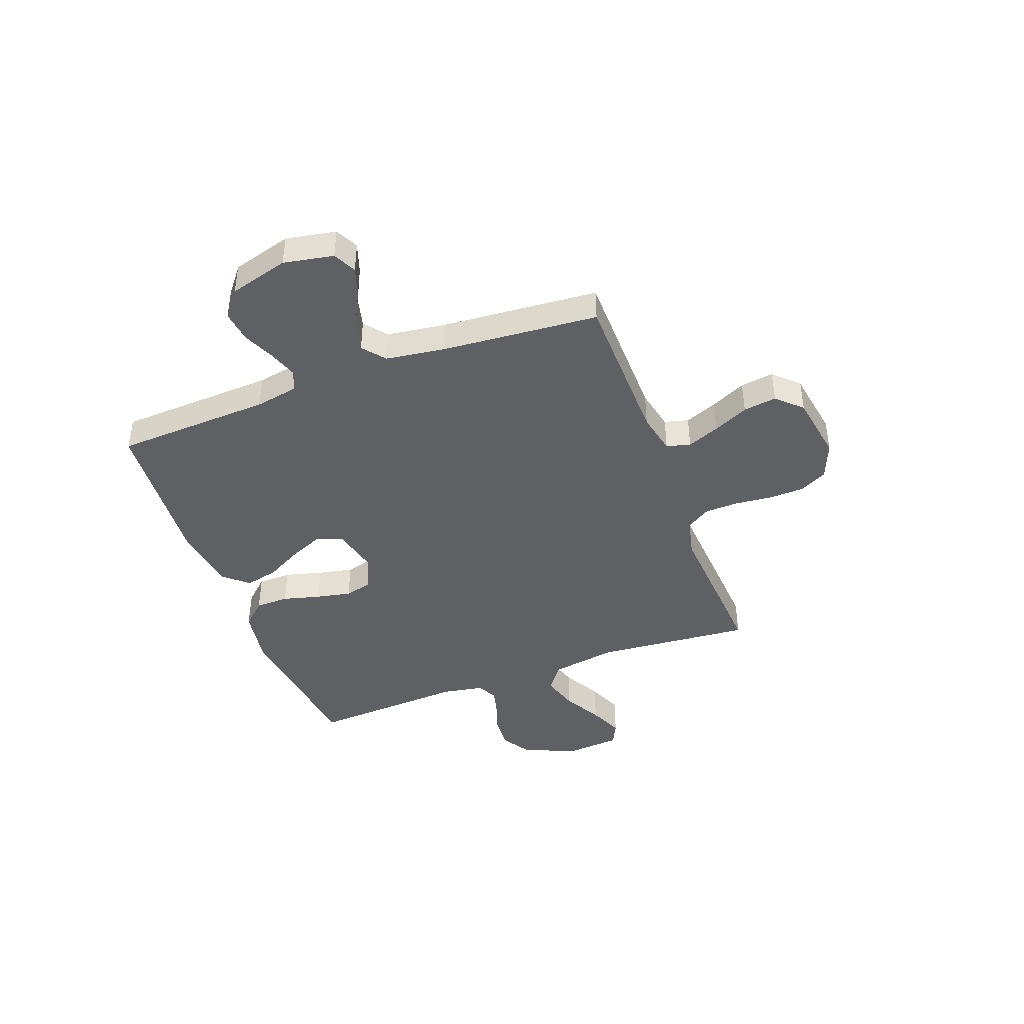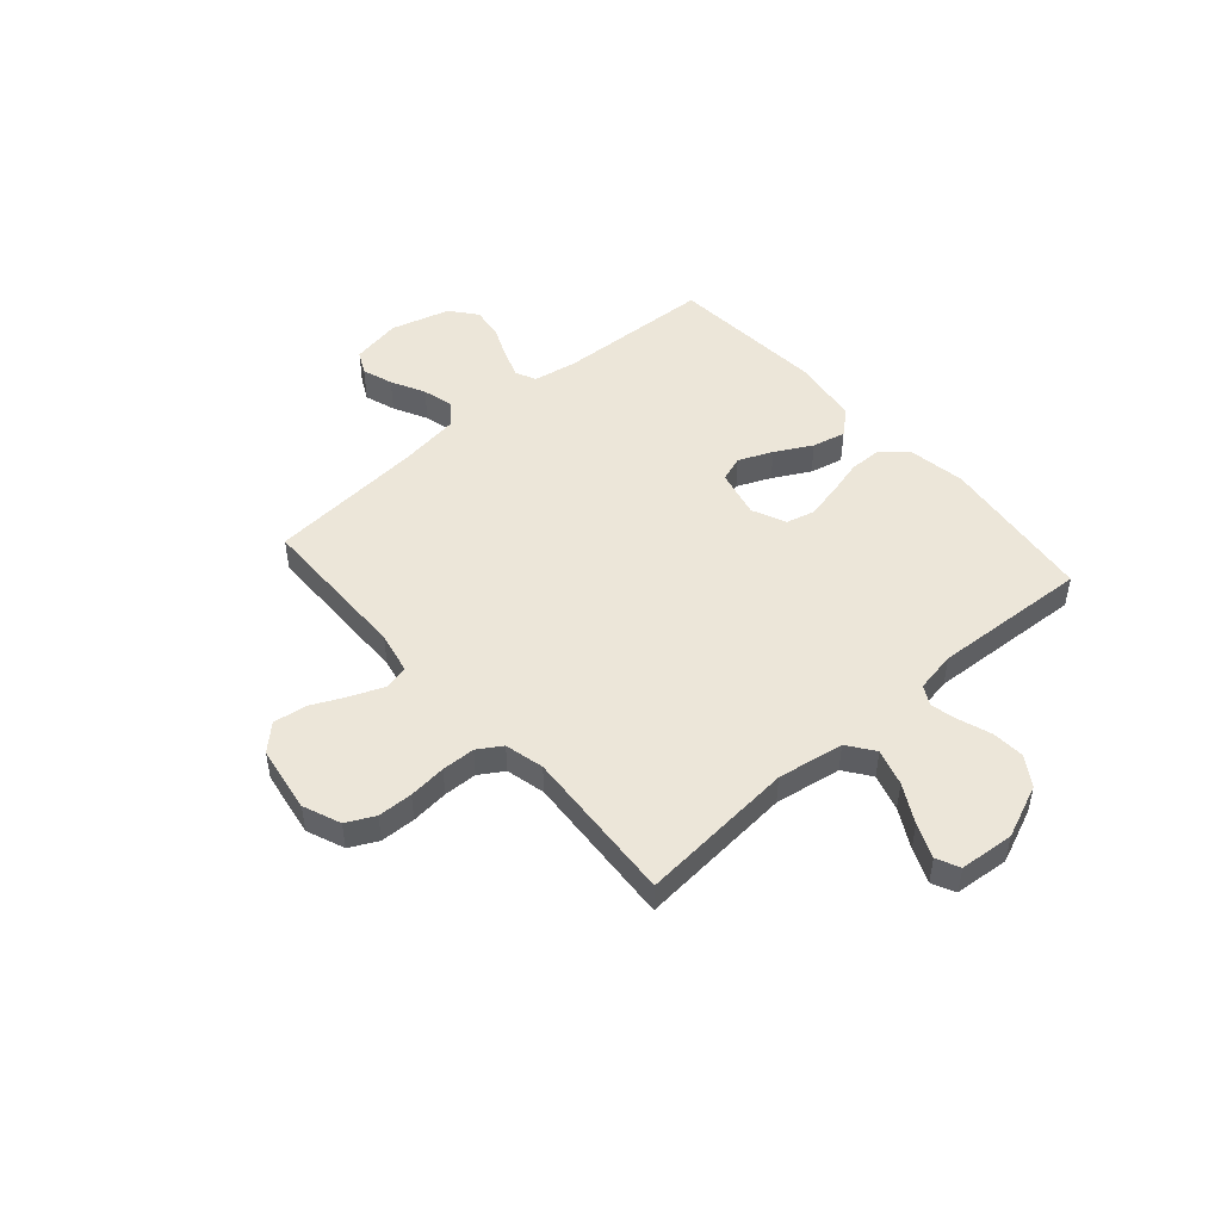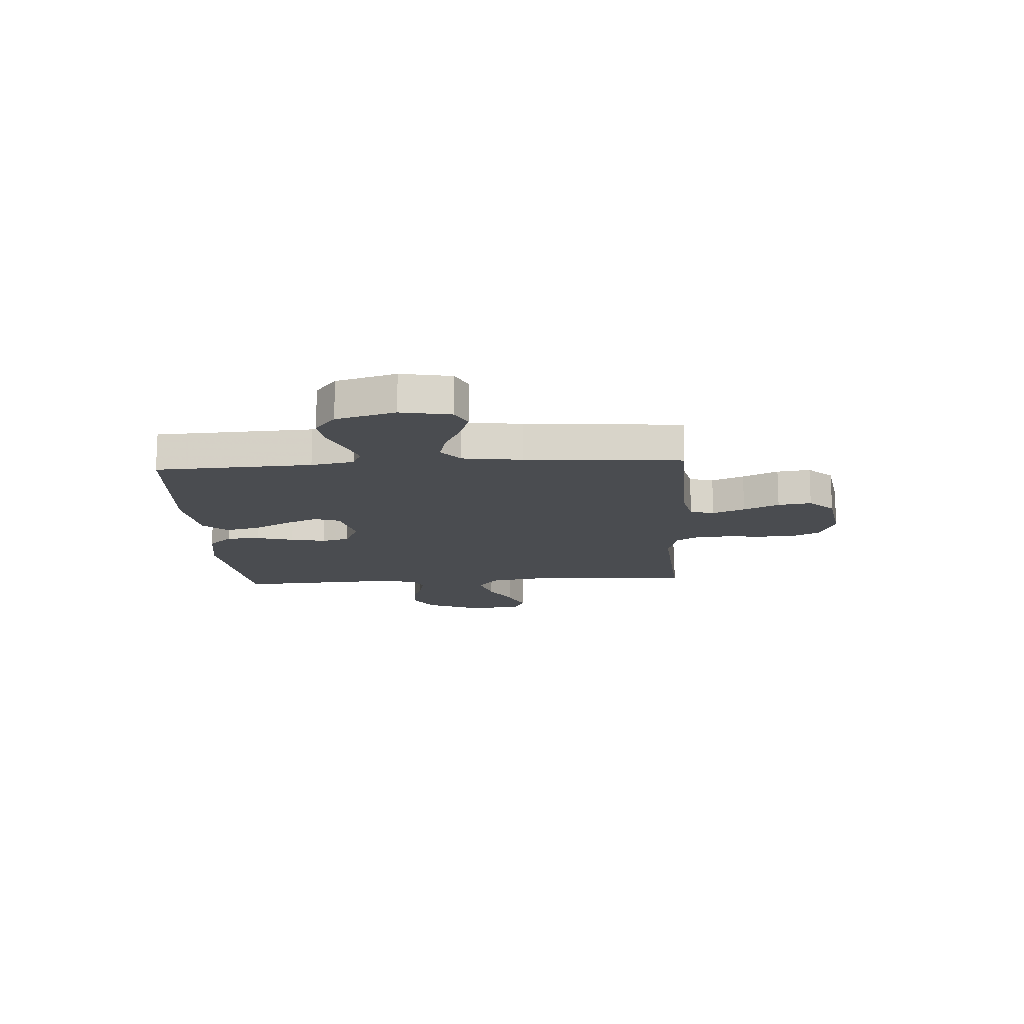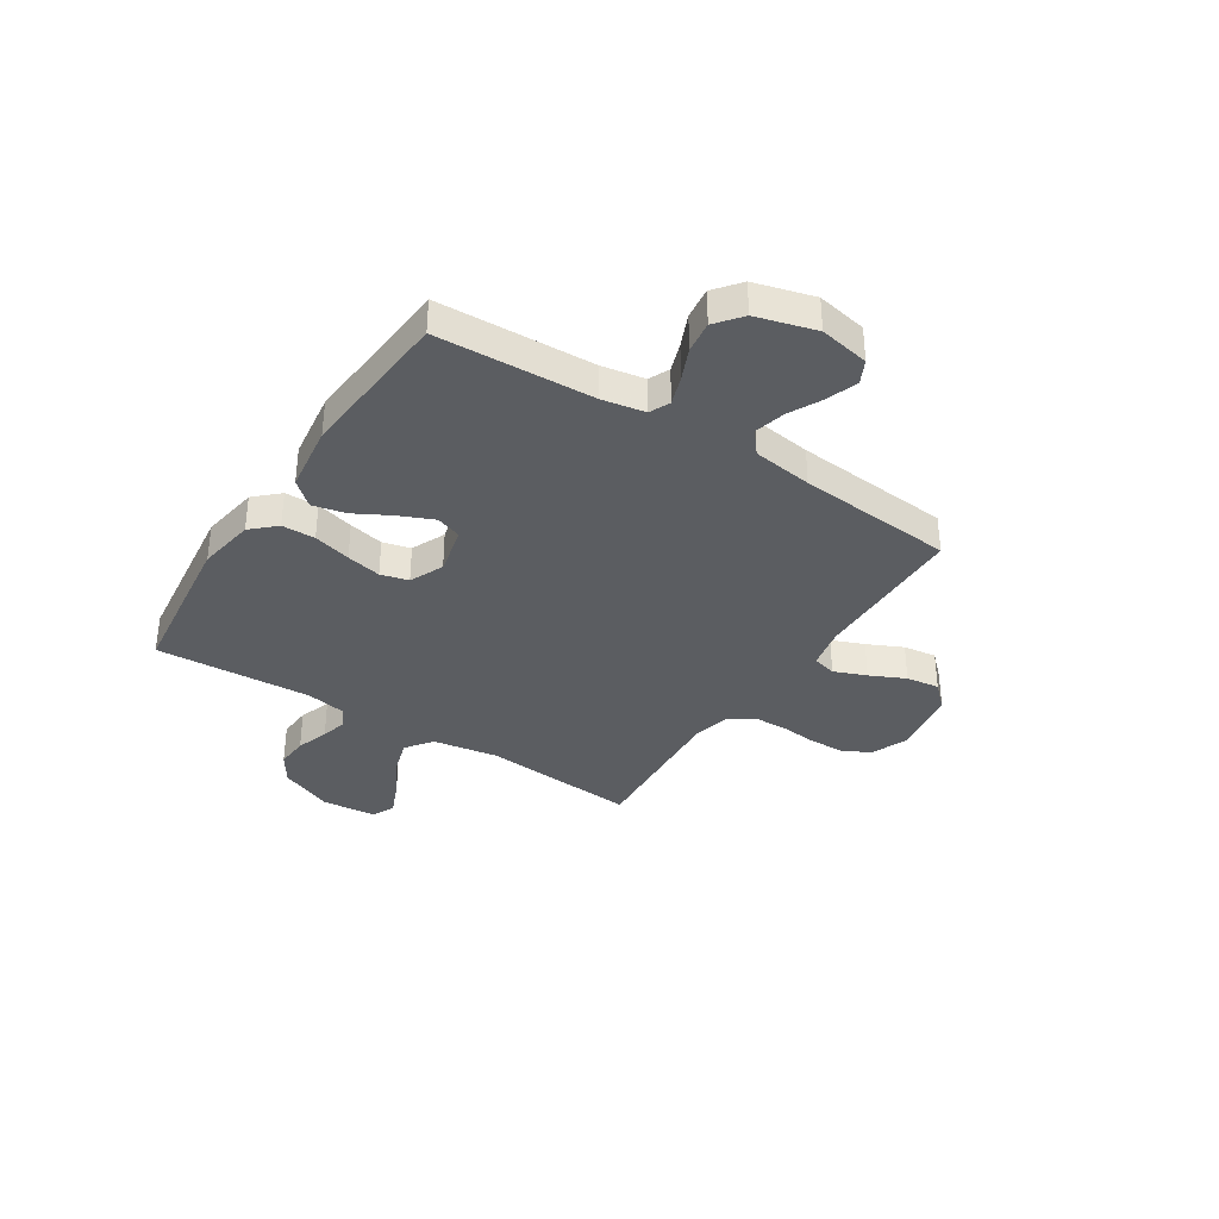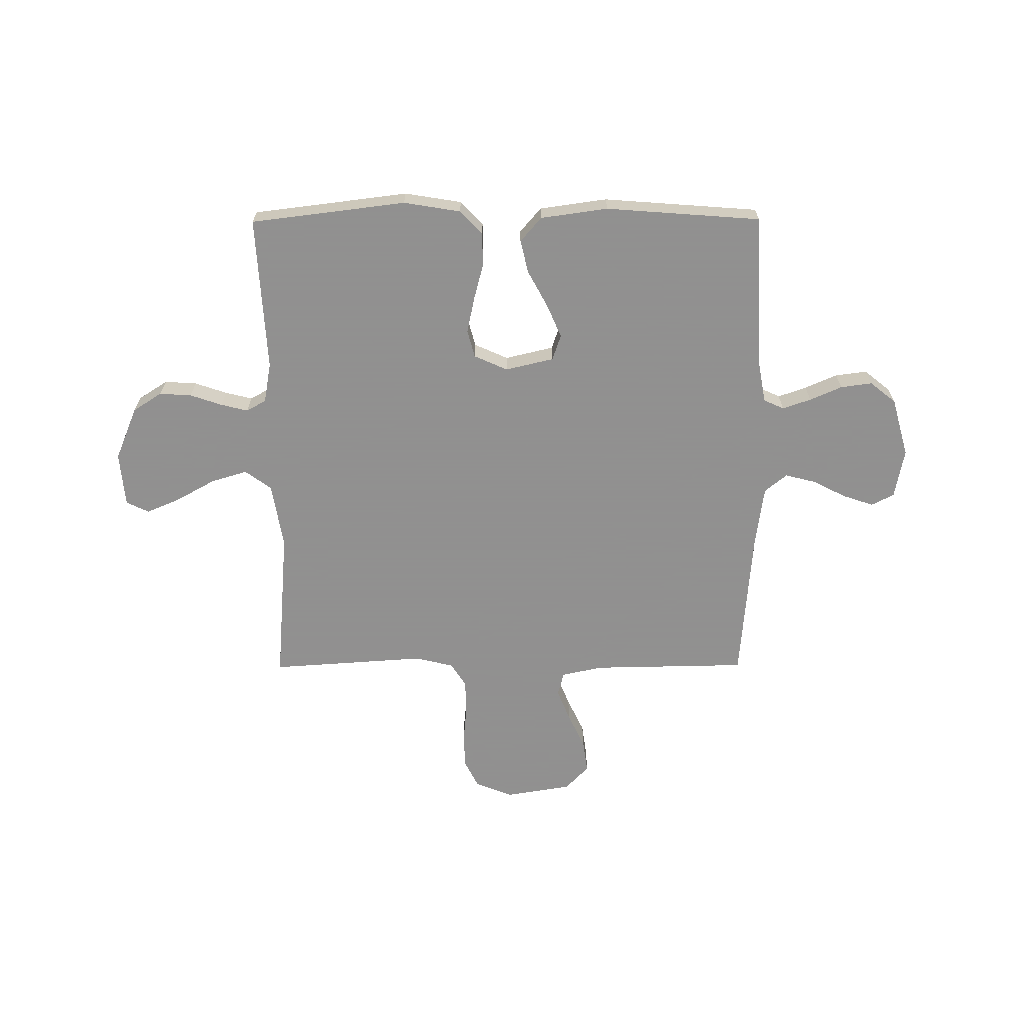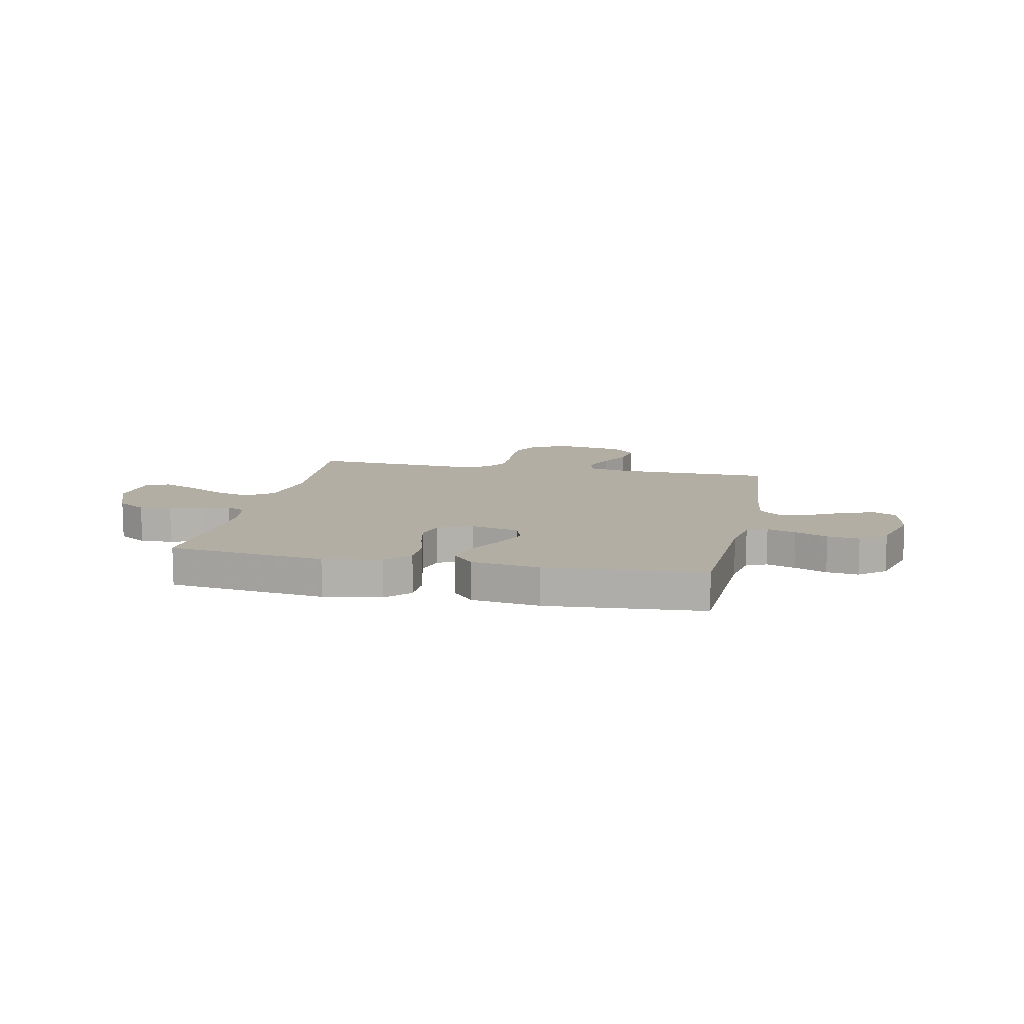
<metadata>
{"format":"obj","ext":"obj","renderer":"f3d","projection":"perspective","resolution":1024,"background":"white","views":[{"elev":-42.6,"azim":-69.6,"up":"+Y"},{"elev":48.7,"azim":48.7,"up":"+Y"},{"elev":-14.7,"azim":-86.4,"up":"+Y"},{"elev":-35.7,"azim":-122.9,"up":"+Y"},{"elev":-65.8,"azim":-179.7,"up":"+Y"},{"elev":11.0,"azim":-168.2,"up":"+Y"}]}
</metadata>
<code>
v -0.5 0.07 -0.5
v -0.514 0.07 -0.2
v -0.529 0.07 -0.118
v -0.568 0.07 -0.1
v -0.623 0.07 -0.119
v -0.685 0.07 -0.146
v -0.746 0.07 -0.154
v -0.796 0.07 -0.114
v -0.828 0.07 0
v -0.81 0.07 0.096
v -0.766 0.07 0.118
v -0.707 0.07 0.098
v -0.642 0.07 0.065
v -0.583 0.07 0.05
v -0.54 0.07 0.085
v -0.524 0.07 0.2
v -0.5 0.07 0.5
v -0.2 0.07 0.505
v -0.12 0.07 0.522
v -0.108 0.07 0.568
v -0.133 0.07 0.63
v -0.165 0.07 0.698
v -0.174 0.07 0.762
v -0.129 0.07 0.809
v 0 0.07 0.83
v 0.072 0.07 0.801
v 0.099 0.07 0.747
v 0.101 0.07 0.68
v 0.094 0.07 0.608
v 0.096 0.07 0.544
v 0.125 0.07 0.498
v 0.2 0.07 0.48
v 0.5 0.07 0.5
v 0.475 0.07 0.2
v 0.496 0.07 0.073
v 0.547 0.07 0.036
v 0.617 0.07 0.057
v 0.691 0.07 0.098
v 0.757 0.07 0.126
v 0.801 0.07 0.105
v 0.81 0.07 0
v 0.767 0.07 -0.103
v 0.711 0.07 -0.139
v 0.649 0.07 -0.135
v 0.587 0.07 -0.114
v 0.535 0.07 -0.101
v 0.497 0.07 -0.122
v 0.483 0.07 -0.2
v 0.5 0.07 -0.5
v 0.2 0.07 -0.537
v 0.09 0.07 -0.519
v 0.047 0.07 -0.473
v 0.046 0.07 -0.409
v 0.065 0.07 -0.337
v 0.079 0.07 -0.27
v 0.065 0.07 -0.217
v 0 0.07 -0.188
v -0.093 0.07 -0.21
v -0.11 0.07 -0.259
v -0.082 0.07 -0.324
v -0.044 0.07 -0.394
v -0.029 0.07 -0.458
v -0.07 0.07 -0.505
v -0.2 0.07 -0.523
v -0.5 0 -0.5
v -0.514 0 -0.2
v -0.529 0 -0.118
v -0.568 0 -0.1
v -0.623 0 -0.119
v -0.685 0 -0.146
v -0.746 0 -0.154
v -0.796 0 -0.114
v -0.828 0 0
v -0.81 0 0.096
v -0.766 0 0.118
v -0.707 0 0.098
v -0.642 0 0.065
v -0.583 0 0.05
v -0.54 0 0.085
v -0.524 0 0.2
v -0.5 0 0.5
v -0.2 0 0.505
v -0.12 0 0.522
v -0.108 0 0.568
v -0.133 0 0.63
v -0.165 0 0.698
v -0.174 0 0.762
v -0.129 0 0.809
v 0 0 0.83
v 0.072 0 0.801
v 0.099 0 0.747
v 0.101 0 0.68
v 0.094 0 0.608
v 0.096 0 0.544
v 0.125 0 0.498
v 0.2 0 0.48
v 0.5 0 0.5
v 0.475 0 0.2
v 0.496 0 0.073
v 0.547 0 0.036
v 0.617 0 0.057
v 0.691 0 0.098
v 0.757 0 0.126
v 0.801 0 0.105
v 0.81 0 0
v 0.767 0 -0.103
v 0.711 0 -0.139
v 0.649 0 -0.135
v 0.587 0 -0.114
v 0.535 0 -0.101
v 0.497 0 -0.122
v 0.483 0 -0.2
v 0.5 0 -0.5
v 0.2 0 -0.537
v 0.09 0 -0.519
v 0.047 0 -0.473
v 0.046 0 -0.409
v 0.065 0 -0.337
v 0.079 0 -0.27
v 0.065 0 -0.217
v 0 0 -0.188
v -0.093 0 -0.21
v -0.11 0 -0.259
v -0.082 0 -0.324
v -0.044 0 -0.394
v -0.029 0 -0.458
v -0.07 0 -0.505
v -0.2 0 -0.523
f 64 1 2
f 63 64 2
f 62 63 2
f 61 62 2
f 60 61 2
f 59 60 2 3
f 58 59 3 4
f 57 58 4
f 52 53 54
f 51 52 54
f 50 51 54
f 49 50 54
f 48 49 54
f 47 48 54 55
f 46 47 55 56
f 43 44 45
f 42 43 45
f 41 42 45
f 40 41 45
f 39 40 45
f 38 39 45
f 37 38 45
f 36 37 45 46
f 46 56 57
f 36 46 57
f 35 36 57
f 32 33 34
f 35 57 4
f 34 35 4
f 32 34 4
f 31 32 4
f 27 28 29
f 26 27 29
f 25 26 29
f 24 25 29
f 23 24 29
f 22 23 29
f 21 22 29
f 20 21 29 30
f 16 17 18
f 15 16 18 19
f 11 12 13
f 10 11 13
f 9 10 13
f 8 9 13
f 7 8 13
f 6 7 13
f 5 6 13
f 5 13 14
f 4 5 14 15
f 19 20 30 31
f 4 15 19 31
f 66 65 128
f 66 128 127
f 66 127 126
f 66 126 125
f 66 125 124
f 67 66 124 123
f 68 67 123 122
f 68 122 121
f 118 117 116
f 118 116 115
f 118 115 114
f 118 114 113
f 118 113 112
f 119 118 112 111
f 120 119 111 110
f 109 108 107
f 109 107 106
f 109 106 105
f 109 105 104
f 109 104 103
f 109 103 102
f 109 102 101
f 110 109 101 100
f 121 120 110
f 121 110 100
f 121 100 99
f 98 97 96
f 68 121 99
f 68 99 98
f 68 98 96
f 68 96 95
f 93 92 91
f 93 91 90
f 93 90 89
f 93 89 88
f 93 88 87
f 93 87 86
f 93 86 85
f 94 93 85 84
f 82 81 80
f 83 82 80 79
f 77 76 75
f 77 75 74
f 77 74 73
f 77 73 72
f 77 72 71
f 77 71 70
f 77 70 69
f 78 77 69
f 79 78 69 68
f 95 94 84 83
f 95 83 79 68
f 1 65 66 2
f 2 66 67 3
f 3 67 68 4
f 4 68 69 5
f 5 69 70 6
f 6 70 71 7
f 7 71 72 8
f 8 72 73 9
f 9 73 74 10
f 10 74 75 11
f 11 75 76 12
f 12 76 77 13
f 13 77 78 14
f 14 78 79 15
f 15 79 80 16
f 16 80 81 17
f 17 81 82 18
f 18 82 83 19
f 19 83 84 20
f 20 84 85 21
f 21 85 86 22
f 22 86 87 23
f 23 87 88 24
f 24 88 89 25
f 25 89 90 26
f 26 90 91 27
f 27 91 92 28
f 28 92 93 29
f 29 93 94 30
f 30 94 95 31
f 31 95 96 32
f 32 96 97 33
f 33 97 98 34
f 34 98 99 35
f 35 99 100 36
f 36 100 101 37
f 37 101 102 38
f 38 102 103 39
f 39 103 104 40
f 40 104 105 41
f 41 105 106 42
f 42 106 107 43
f 43 107 108 44
f 44 108 109 45
f 45 109 110 46
f 46 110 111 47
f 47 111 112 48
f 48 112 113 49
f 49 113 114 50
f 50 114 115 51
f 51 115 116 52
f 52 116 117 53
f 53 117 118 54
f 54 118 119 55
f 55 119 120 56
f 56 120 121 57
f 57 121 122 58
f 58 122 123 59
f 59 123 124 60
f 60 124 125 61
f 61 125 126 62
f 62 126 127 63
f 63 127 128 64
f 64 128 65 1

</code>
